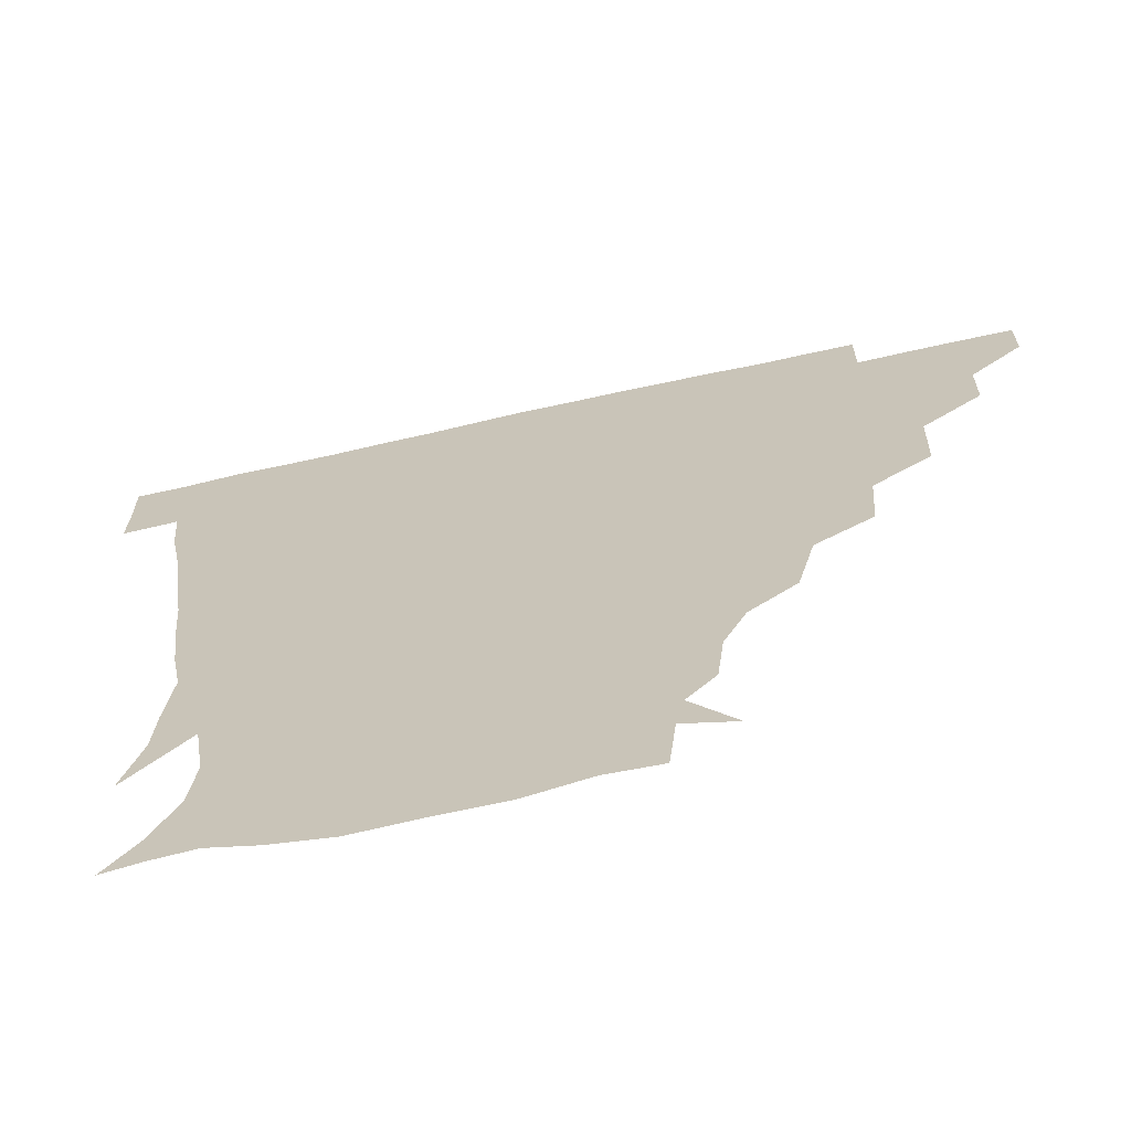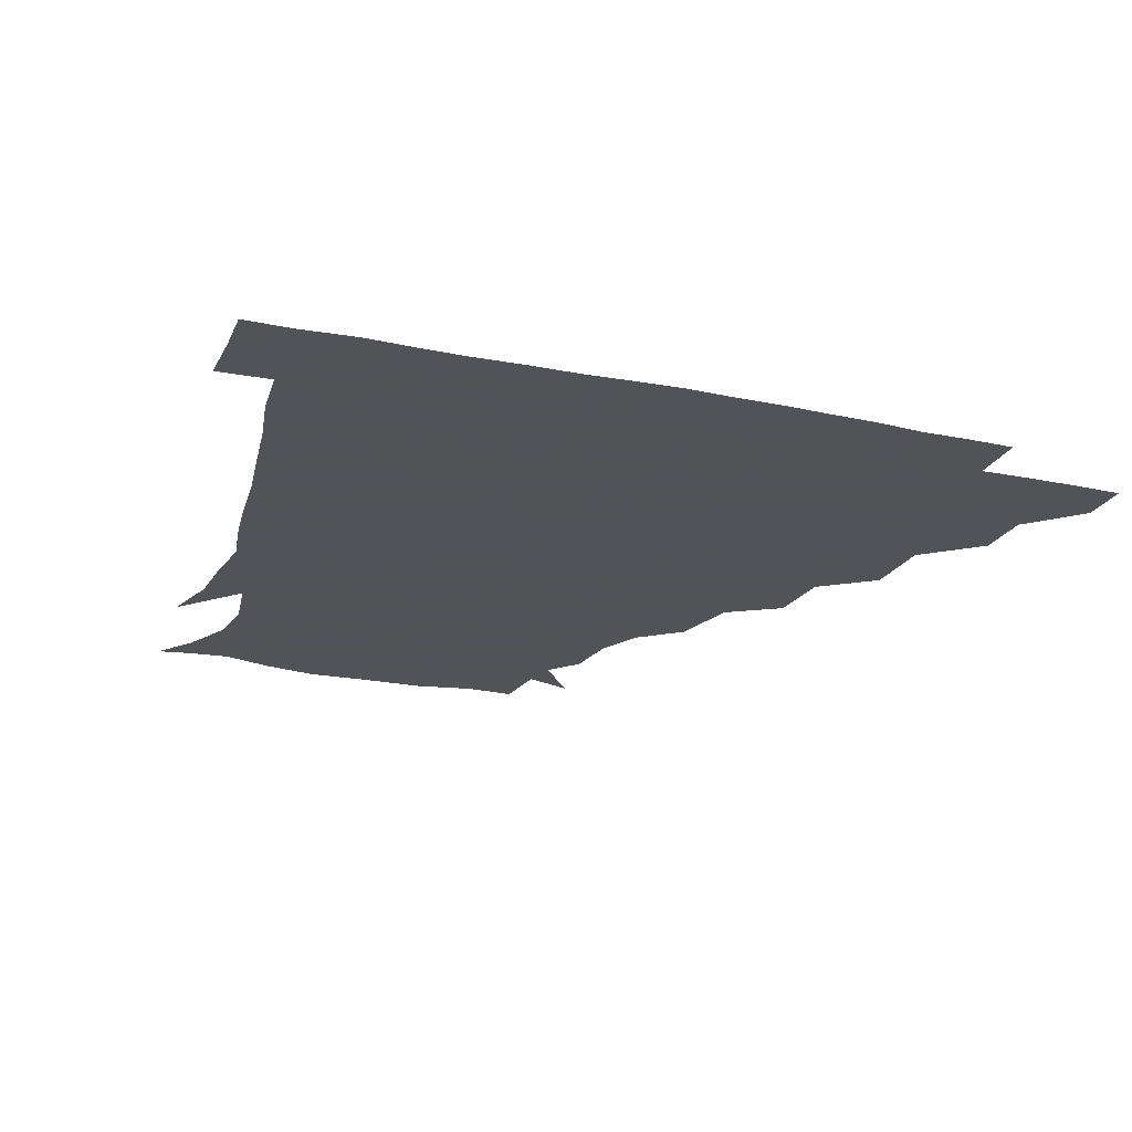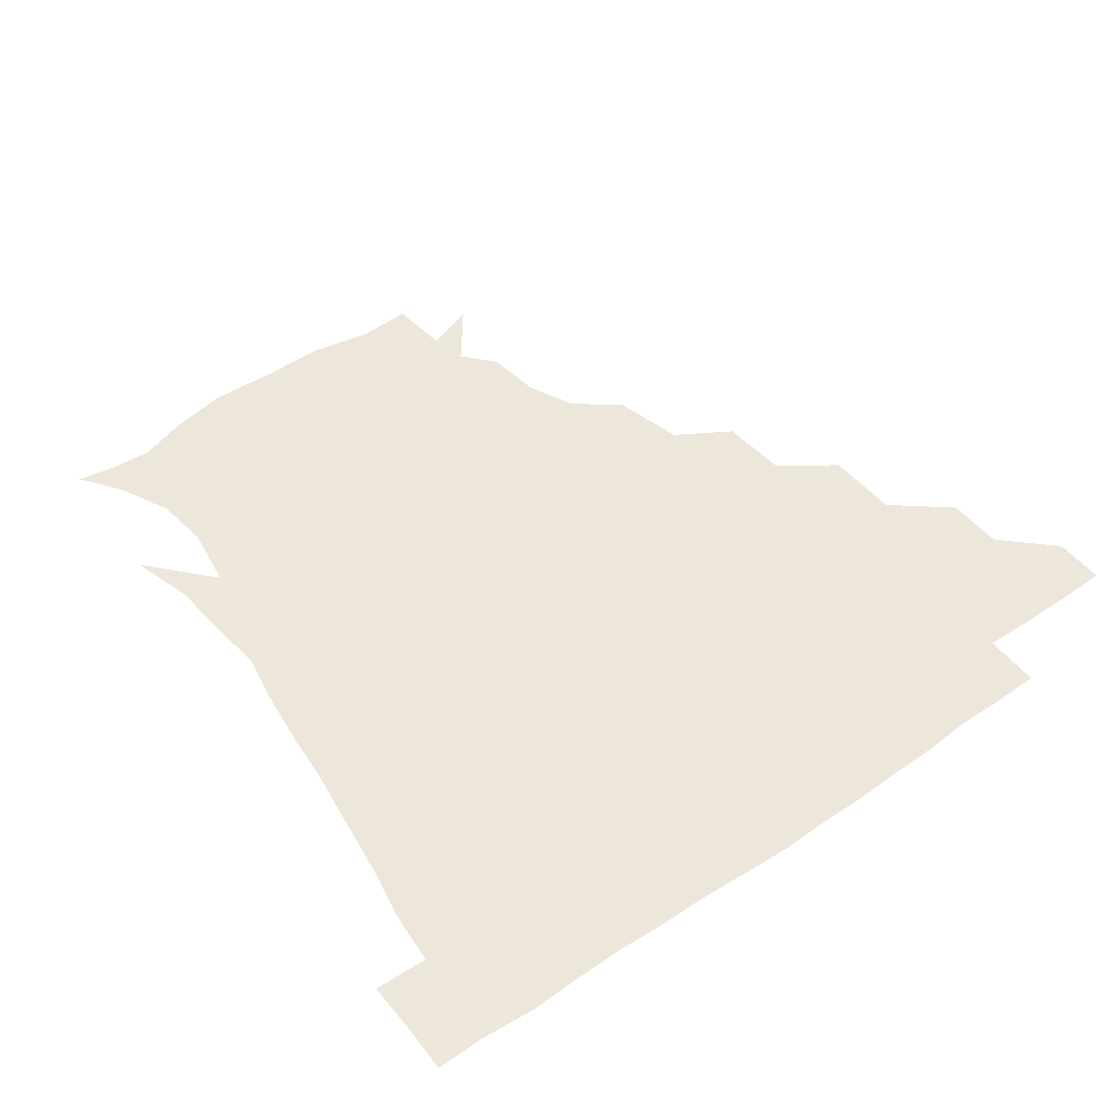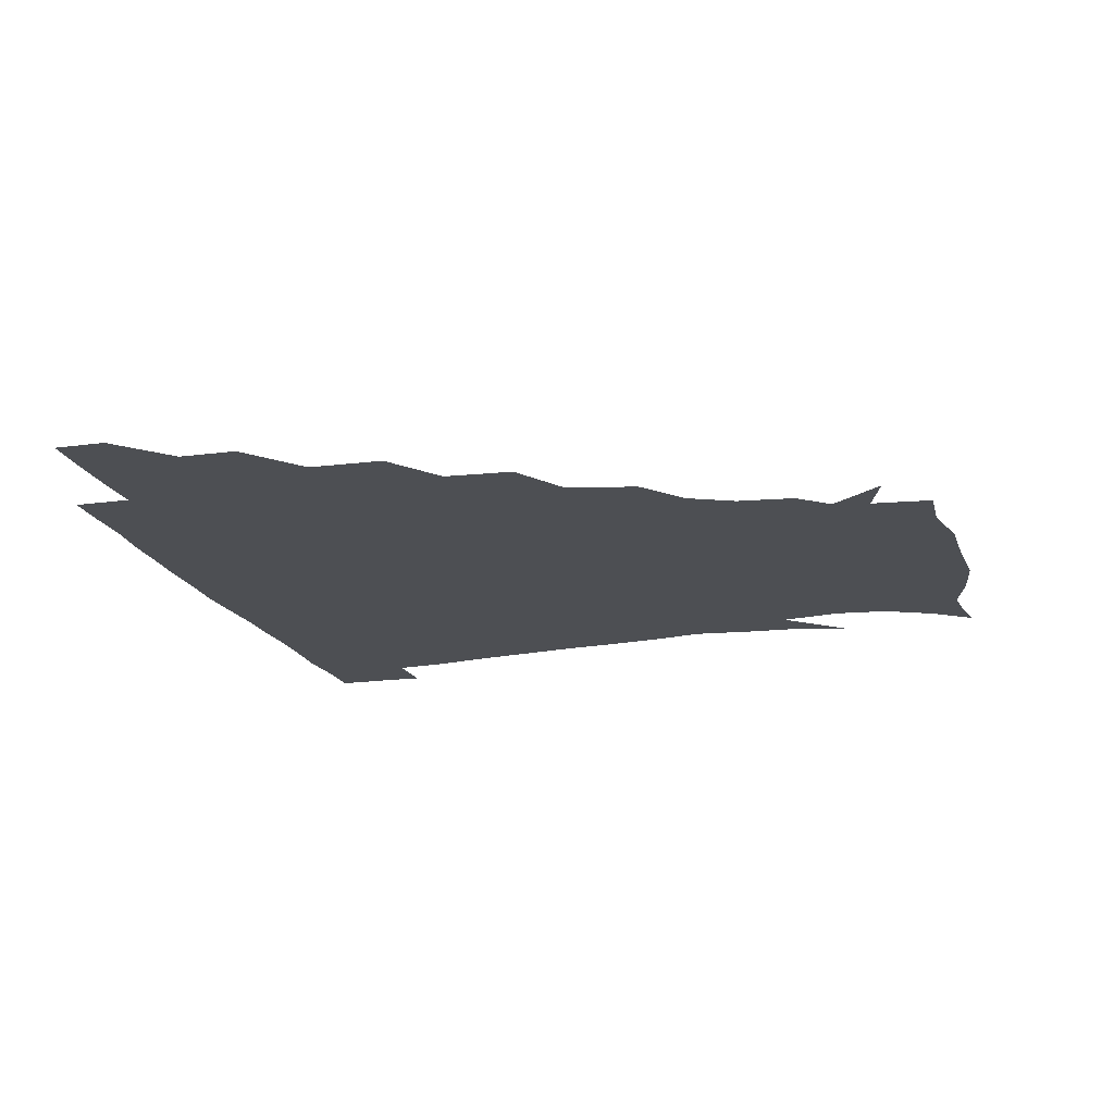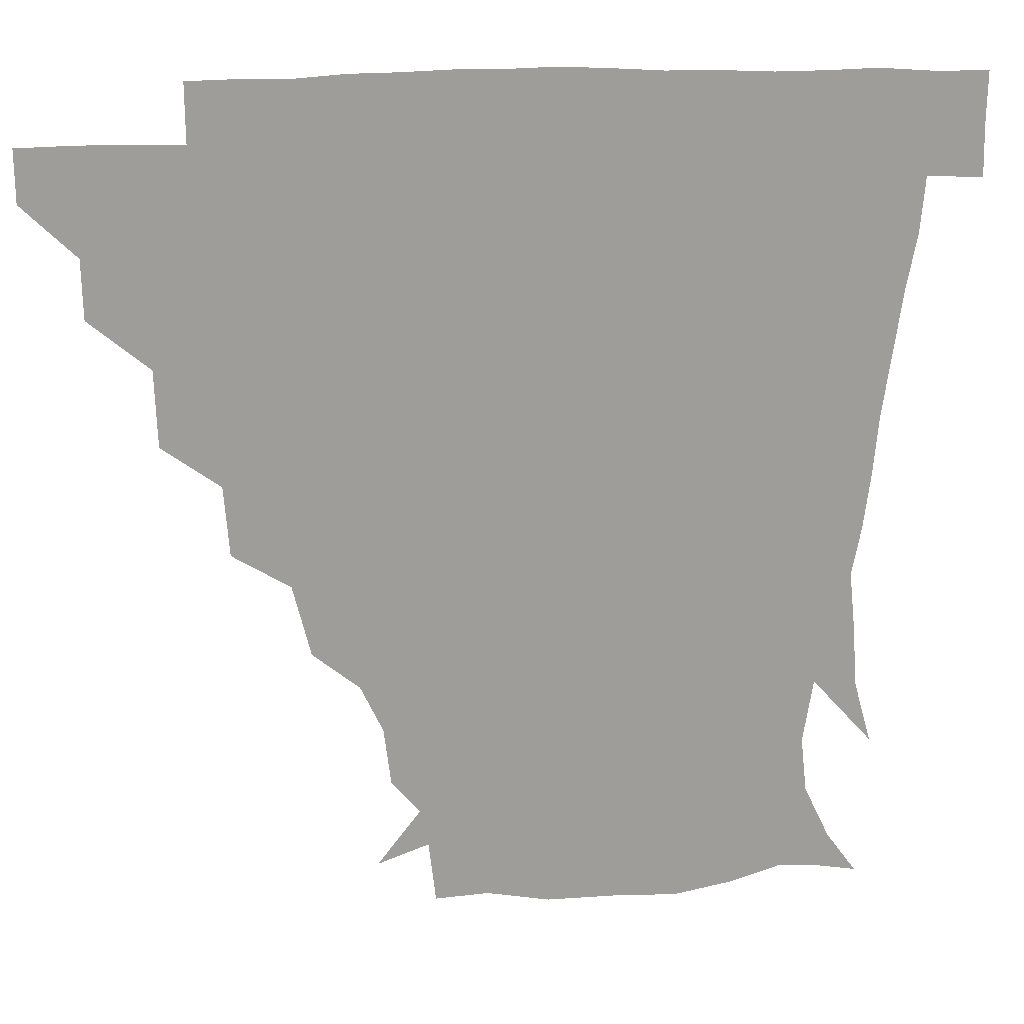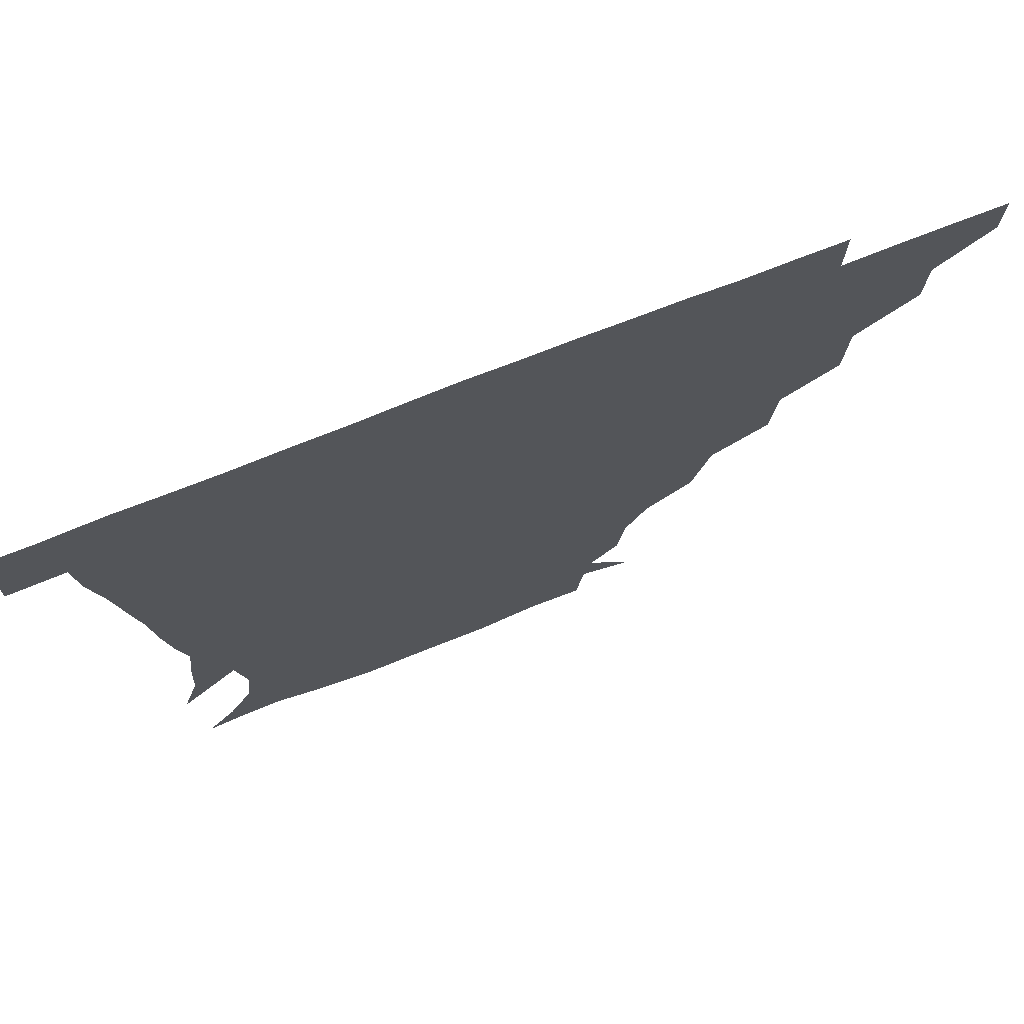
<metadata>
{"format":"obj","ext":"obj","renderer":"f3d","projection":"perspective","resolution":1024,"background":"white","views":[{"elev":-67.3,"azim":-167.5,"up":"+Y"},{"elev":-22.5,"azim":159.7,"up":"+Z"},{"elev":50.5,"azim":143.1,"up":"+Z"},{"elev":-17.9,"azim":-74.5,"up":"+Z"},{"elev":20.0,"azim":-7.9,"up":"+Y"},{"elev":73.8,"azim":158.6,"up":"+Y"}]}
</metadata>
<code>
v 451.1 345.5 0
v 451 360.9 0
v 467.3 312.5 0
v 467 330 0
v 466.8 345.7 0
v 466.2 361.2 0
v 485.8 274.8 0
v 485.1 297.5 0
v 483.2 315.5 0
v 482.5 331.1 0
v 481.9 346 0
v 481.9 361.1 0
v 504.6 241.3 0
v 503 262.2 0
v 499.8 281.3 0
v 499 301.8 0
v 498.1 317 0
v 497.3 331.4 0
v 497.2 345.9 0
v 497.3 360.7 0
v 497.2 377.8 0
v 526.9 209.1 0
v 521.6 230.7 0
v 516.9 247.9 0
v 516.3 271.3 0
v 514.2 286.4 0
v 513.1 301.9 0
v 512.5 317.2 0
v 512.1 331.6 0
v 512 345.7 0
v 511.6 360.2 0
v 511.1 378 0
v 549.6 165.9 0
v 547.4 183.5 0
v 540.8 197.7 0
v 535.7 220.1 0
v 532.8 239 0
v 531.4 258.1 0
v 530.1 274.6 0
v 529.1 289 0
v 527.8 302.5 0
v 527.1 316.8 0
v 526.7 331.1 0
v 526.8 345.7 0
v 526.4 361.3 0
v 526 377.7 0
v 545.1 139.3 0
v 558.1 156.1 0
v 557.7 174 0
v 554.3 191.5 0
v 550.2 208.8 0
v 547.3 223.8 0
v 545.3 243.7 0
v 545.1 260 0
v 543.8 275.1 0
v 543.2 288.5 0
v 543.2 303.4 0
v 542.5 317.1 0
v 541.9 331.2 0
v 542.1 345.5 0
v 541.5 361.1 0
v 540.8 378.7 0
v 560.4 144.7 0
v 567.3 160.3 0
v 567 182.7 0
v 565.1 196.7 0
v 561.6 213 0
v 560.9 228.8 0
v 558.8 245.2 0
v 559 262.6 0
v 557.6 273.9 0
v 557.9 289.1 0
v 557.8 303.4 0
v 557.7 317.3 0
v 558.7 331.2 0
v 557 345.9 0
v 556.6 360.3 0
v 555.5 378.8 0
v 562.6 126 0
v 575.5 149.2 0
v 579.2 166 0
v 578 184.9 0
v 576.3 201.1 0
v 574.9 215.9 0
v 574.2 233.2 0
v 574 246.6 0
v 572.7 262.8 0
v 572.5 274.8 0
v 572.9 290.1 0
v 572.3 303.1 0
v 572 316.4 0
v 572.7 331.2 0
v 571.7 345.9 0
v 571.4 359.7 0
v 569.9 379.2 0
v 578.5 126.8 0
v 589.6 149.5 0
v 590.6 168.6 0
v 591.5 185.8 0
v 588.9 201 0
v 588.2 216.3 0
v 587.6 231.6 0
v 587.1 248.3 0
v 586.9 261.8 0
v 587.2 275 0
v 587.3 290.4 0
v 586.7 302.8 0
v 587 316.9 0
v 587.4 331.1 0
v 586.4 346.1 0
v 585.9 360.9 0
v 584.5 379 0
v 597.2 123.1 0
v 604.1 150.2 0
v 603.2 168.8 0
v 603.9 187.3 0
v 601.8 203.5 0
v 601.6 217.4 0
v 601.7 234.4 0
v 601.3 247.4 0
v 601.5 260.4 0
v 601.6 275.9 0
v 601.6 290 0
v 602.1 303.7 0
v 601.7 317.2 0
v 601.8 331.1 0
v 601.2 346.3 0
v 600.7 361.2 0
v 598.7 379.3 0
v 618 123 0
v 617.6 151.4 0
v 617 169.8 0
v 616.5 188.7 0
v 615.2 203.7 0
v 614.9 218.3 0
v 615 234.1 0
v 615.3 247.1 0
v 616 262.4 0
v 616 276.4 0
v 616.4 289.3 0
v 616.7 304.3 0
v 616.9 318 0
v 616.4 332.1 0
v 615.9 346.5 0
v 616.2 360.7 0
v 613.3 378.5 0
v 637.1 122 0
v 630.6 150.6 0
v 629.9 170.4 0
v 628.5 189.8 0
v 628.8 204.8 0
v 628.3 218.5 0
v 628.3 233.5 0
v 629.6 246.5 0
v 630.2 261.5 0
v 630.3 275.2 0
v 631 289.3 0
v 631.2 303.6 0
v 631.8 318.3 0
v 632.2 331.9 0
v 631.9 345.9 0
v 632.3 359.4 0
v 628.5 377.5 0
v 654.9 125.2 0
v 643.8 150 0
v 641.9 170.3 0
v 640.9 188.8 0
v 641.6 204.4 0
v 641.7 217.6 0
v 641.9 231.2 0
v 642.8 245.7 0
v 643.7 262 0
v 644.4 274.8 0
v 645 290.7 0
v 645.9 304.3 0
v 646.3 318.3 0
v 646.7 332 0
v 647.3 345.9 0
v 646.7 360 0
v 643.5 377.3 0
v 669.7 129.7 0
v 658 148.2 0
v 653.4 168.2 0
v 652.9 186.2 0
v 654.1 202.4 0
v 654.2 215.9 0
v 654.9 229.6 0
v 655.6 243.9 0
v 656.2 261 0
v 657.8 275.7 0
v 659 289.3 0
v 659.7 304.8 0
v 660.7 318.3 0
v 661.5 332.3 0
v 662.3 346 0
v 661.3 360.5 0
v 659.4 376.5 0
v 682.8 128.6 0
v 672 144.4 0
v 665.2 163.5 0
v 664.9 179.8 0
v 666.3 197.9 0
v 665.9 212.2 0
v 666.3 227.1 0
v 667.2 242.3 0
v 668.4 258.2 0
v 669.9 273.8 0
v 671.5 291 0
v 673.3 303.4 0
v 674.7 318.2 0
v 675.6 331.9 0
v 676.8 346.2 0
v 675.6 361.7 0
v 674.7 376.5 0
v 693.9 126.6 0
v 684.8 139.2 0
v 677.2 155.4 0
v 675.3 172 0
v 678.3 191.5 0
v 676.8 207 0
v 676.7 222.5 0
v 678.1 236 0
v 679.8 252.7 0
v 681.2 269.7 0
v 682.8 287 0
v 685.9 300.4 0
v 687.9 317.5 0
v 689.6 331.9 0
v 690.4 346.3 0
v 690.2 361.5 0
v 689.1 376.8 0
v 696.5 171 0
v 691 190.7 0
v 690.2 205.9 0
v 688.1 225.7 0
v 690.9 240.4 0
v 693 257 0
v 694.6 275.3 0
v 697.2 293.2 0
v 699.9 312.7 0
v 703.1 329.4 0
v 704.5 345.8 0
v 705.7 360.9 0
v 706.4 375.5 0
v 721 345.1 0
v 720.6 360.8 0
v 720.8 375.5 0
f 4 5 1
f 1 5 2
f 5 6 2
f 8 9 3
f 3 9 4
f 9 10 4
f 4 10 5
f 10 11 5
f 5 11 6
f 11 12 6
f 14 15 7
f 7 15 8
f 15 16 8
f 8 16 9
f 16 17 9
f 9 17 10
f 17 18 10
f 10 18 11
f 18 19 11
f 11 19 12
f 19 20 12
f 23 24 13
f 13 24 14
f 24 25 14
f 14 25 15
f 25 26 15
f 15 26 16
f 26 27 16
f 16 27 17
f 27 28 17
f 17 28 18
f 28 29 18
f 18 29 19
f 29 30 19
f 19 30 20
f 30 31 20
f 20 31 21
f 31 32 21
f 35 36 22
f 22 36 23
f 36 37 23
f 23 37 24
f 37 38 24
f 24 38 25
f 38 39 25
f 25 39 26
f 39 40 26
f 26 40 27
f 40 41 27
f 27 41 28
f 41 42 28
f 28 42 29
f 42 43 29
f 29 43 30
f 43 44 30
f 30 44 31
f 44 45 31
f 31 45 32
f 45 46 32
f 48 49 33
f 33 49 34
f 49 50 34
f 34 50 35
f 50 51 35
f 35 51 36
f 51 52 36
f 36 52 37
f 52 53 37
f 37 53 38
f 53 54 38
f 38 54 39
f 54 55 39
f 39 55 40
f 55 56 40
f 40 56 41
f 56 57 41
f 41 57 42
f 57 58 42
f 42 58 43
f 58 59 43
f 43 59 44
f 59 60 44
f 44 60 45
f 60 61 45
f 45 61 46
f 61 62 46
f 47 63 48
f 63 64 48
f 48 64 49
f 64 65 49
f 49 65 50
f 65 66 50
f 50 66 51
f 66 67 51
f 51 67 52
f 67 68 52
f 52 68 53
f 68 69 53
f 53 69 54
f 69 70 54
f 54 70 55
f 70 71 55
f 55 71 56
f 71 72 56
f 56 72 57
f 72 73 57
f 57 73 58
f 73 74 58
f 58 74 59
f 74 75 59
f 59 75 60
f 75 76 60
f 60 76 61
f 76 77 61
f 61 77 62
f 77 78 62
f 79 80 63
f 63 80 64
f 80 81 64
f 64 81 65
f 81 82 65
f 65 82 66
f 82 83 66
f 66 83 67
f 83 84 67
f 67 84 68
f 84 85 68
f 68 85 69
f 85 86 69
f 69 86 70
f 86 87 70
f 70 87 71
f 87 88 71
f 71 88 72
f 88 89 72
f 72 89 73
f 89 90 73
f 73 90 74
f 90 91 74
f 74 91 75
f 91 92 75
f 75 92 76
f 92 93 76
f 76 93 77
f 93 94 77
f 77 94 78
f 94 95 78
f 79 96 80
f 96 97 80
f 80 97 81
f 97 98 81
f 81 98 82
f 98 99 82
f 82 99 83
f 99 100 83
f 83 100 84
f 100 101 84
f 84 101 85
f 101 102 85
f 85 102 86
f 102 103 86
f 86 103 87
f 103 104 87
f 87 104 88
f 104 105 88
f 88 105 89
f 105 106 89
f 89 106 90
f 106 107 90
f 90 107 91
f 107 108 91
f 91 108 92
f 108 109 92
f 92 109 93
f 109 110 93
f 93 110 94
f 110 111 94
f 94 111 95
f 111 112 95
f 96 113 97
f 113 114 97
f 97 114 98
f 114 115 98
f 98 115 99
f 115 116 99
f 99 116 100
f 116 117 100
f 100 117 101
f 117 118 101
f 101 118 102
f 118 119 102
f 102 119 103
f 119 120 103
f 103 120 104
f 120 121 104
f 104 121 105
f 121 122 105
f 105 122 106
f 122 123 106
f 106 123 107
f 123 124 107
f 107 124 108
f 124 125 108
f 108 125 109
f 125 126 109
f 109 126 110
f 126 127 110
f 110 127 111
f 127 128 111
f 111 128 112
f 128 129 112
f 113 130 114
f 130 131 114
f 114 131 115
f 131 132 115
f 115 132 116
f 132 133 116
f 116 133 117
f 133 134 117
f 117 134 118
f 134 135 118
f 118 135 119
f 135 136 119
f 119 136 120
f 136 137 120
f 120 137 121
f 137 138 121
f 121 138 122
f 138 139 122
f 122 139 123
f 139 140 123
f 123 140 124
f 140 141 124
f 124 141 125
f 141 142 125
f 125 142 126
f 142 143 126
f 126 143 127
f 143 144 127
f 127 144 128
f 144 145 128
f 128 145 129
f 145 146 129
f 130 147 131
f 147 148 131
f 131 148 132
f 148 149 132
f 132 149 133
f 149 150 133
f 133 150 134
f 150 151 134
f 134 151 135
f 151 152 135
f 135 152 136
f 152 153 136
f 136 153 137
f 153 154 137
f 137 154 138
f 154 155 138
f 138 155 139
f 155 156 139
f 139 156 140
f 156 157 140
f 140 157 141
f 157 158 141
f 141 158 142
f 158 159 142
f 142 159 143
f 159 160 143
f 143 160 144
f 160 161 144
f 144 161 145
f 161 162 145
f 145 162 146
f 162 163 146
f 147 164 148
f 164 165 148
f 148 165 149
f 165 166 149
f 149 166 150
f 166 167 150
f 150 167 151
f 167 168 151
f 151 168 152
f 168 169 152
f 152 169 153
f 169 170 153
f 153 170 154
f 170 171 154
f 154 171 155
f 171 172 155
f 155 172 156
f 172 173 156
f 156 173 157
f 173 174 157
f 157 174 158
f 174 175 158
f 158 175 159
f 175 176 159
f 159 176 160
f 176 177 160
f 160 177 161
f 177 178 161
f 161 178 162
f 178 179 162
f 162 179 163
f 179 180 163
f 164 181 165
f 181 182 165
f 165 182 166
f 182 183 166
f 166 183 167
f 183 184 167
f 167 184 168
f 184 185 168
f 168 185 169
f 185 186 169
f 169 186 170
f 186 187 170
f 170 187 171
f 187 188 171
f 171 188 172
f 188 189 172
f 172 189 173
f 189 190 173
f 173 190 174
f 190 191 174
f 174 191 175
f 191 192 175
f 175 192 176
f 192 193 176
f 176 193 177
f 193 194 177
f 177 194 178
f 194 195 178
f 178 195 179
f 195 196 179
f 179 196 180
f 196 197 180
f 181 198 182
f 198 199 182
f 182 199 183
f 199 200 183
f 183 200 184
f 200 201 184
f 184 201 185
f 201 202 185
f 185 202 186
f 202 203 186
f 186 203 187
f 203 204 187
f 187 204 188
f 204 205 188
f 188 205 189
f 205 206 189
f 189 206 190
f 206 207 190
f 190 207 191
f 207 208 191
f 191 208 192
f 208 209 192
f 192 209 193
f 209 210 193
f 193 210 194
f 210 211 194
f 194 211 195
f 211 212 195
f 195 212 196
f 212 213 196
f 196 213 197
f 213 214 197
f 198 215 199
f 215 216 199
f 199 216 200
f 216 217 200
f 200 217 201
f 217 218 201
f 201 218 202
f 218 219 202
f 202 219 203
f 219 220 203
f 203 220 204
f 220 221 204
f 204 221 205
f 221 222 205
f 205 222 206
f 222 223 206
f 206 223 207
f 223 224 207
f 207 224 208
f 224 225 208
f 208 225 209
f 225 226 209
f 209 226 210
f 226 227 210
f 210 227 211
f 227 228 211
f 211 228 212
f 228 229 212
f 212 229 213
f 229 230 213
f 213 230 214
f 230 231 214
f 219 232 220
f 232 233 220
f 220 233 221
f 233 234 221
f 221 234 222
f 234 235 222
f 222 235 223
f 235 236 223
f 223 236 224
f 236 237 224
f 224 237 225
f 237 238 225
f 225 238 226
f 238 239 226
f 226 239 227
f 239 240 227
f 227 240 228
f 240 241 228
f 228 241 229
f 241 242 229
f 229 242 230
f 242 243 230
f 230 243 231
f 243 244 231
f 242 245 243
f 245 246 243
f 243 246 244
f 246 247 244

</code>
